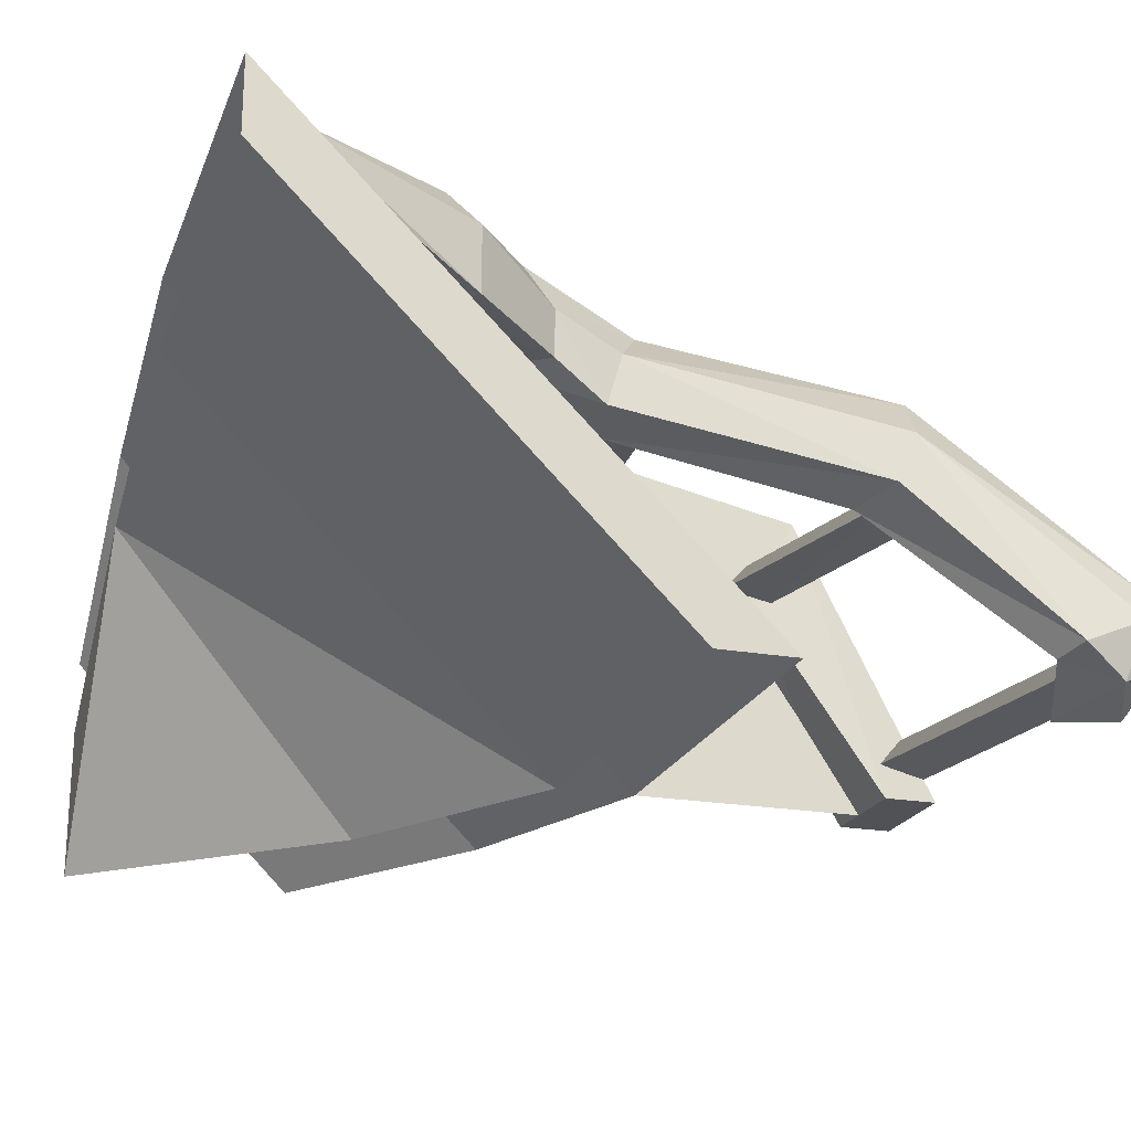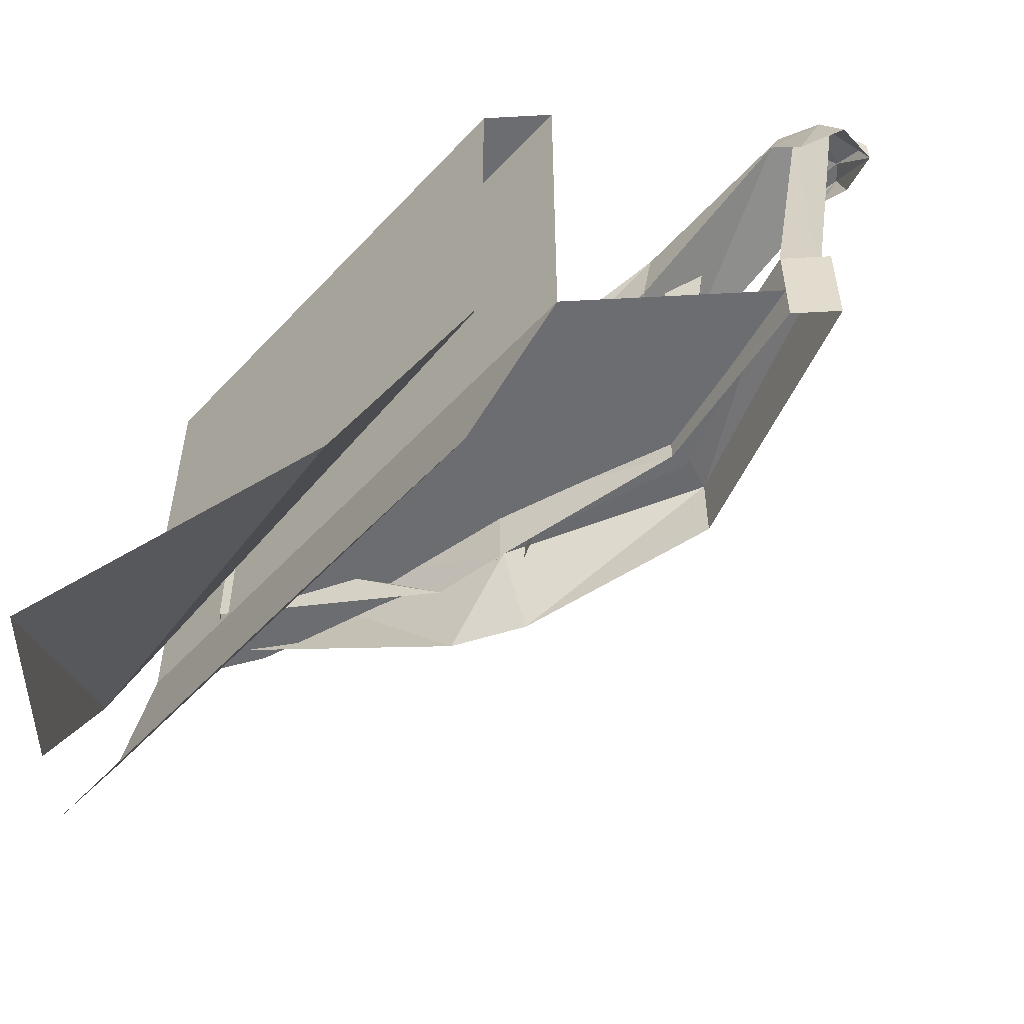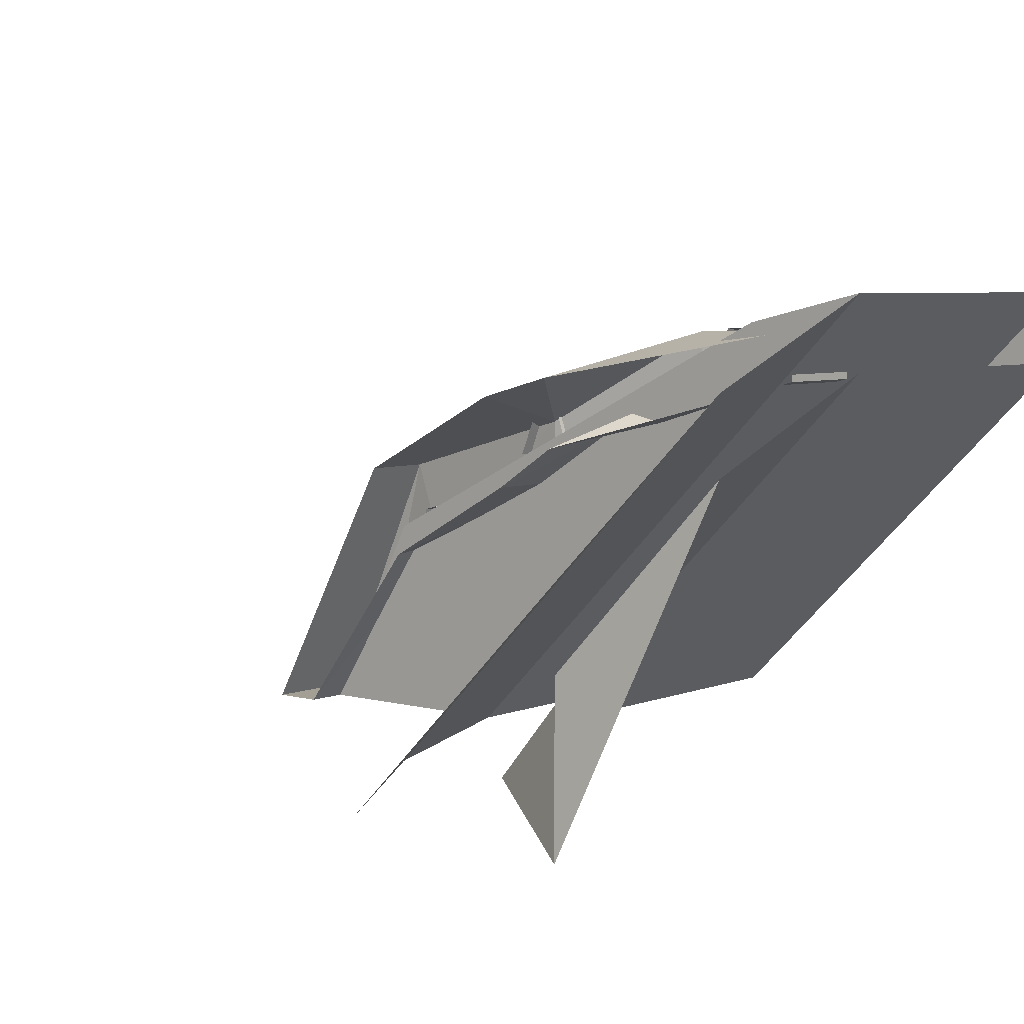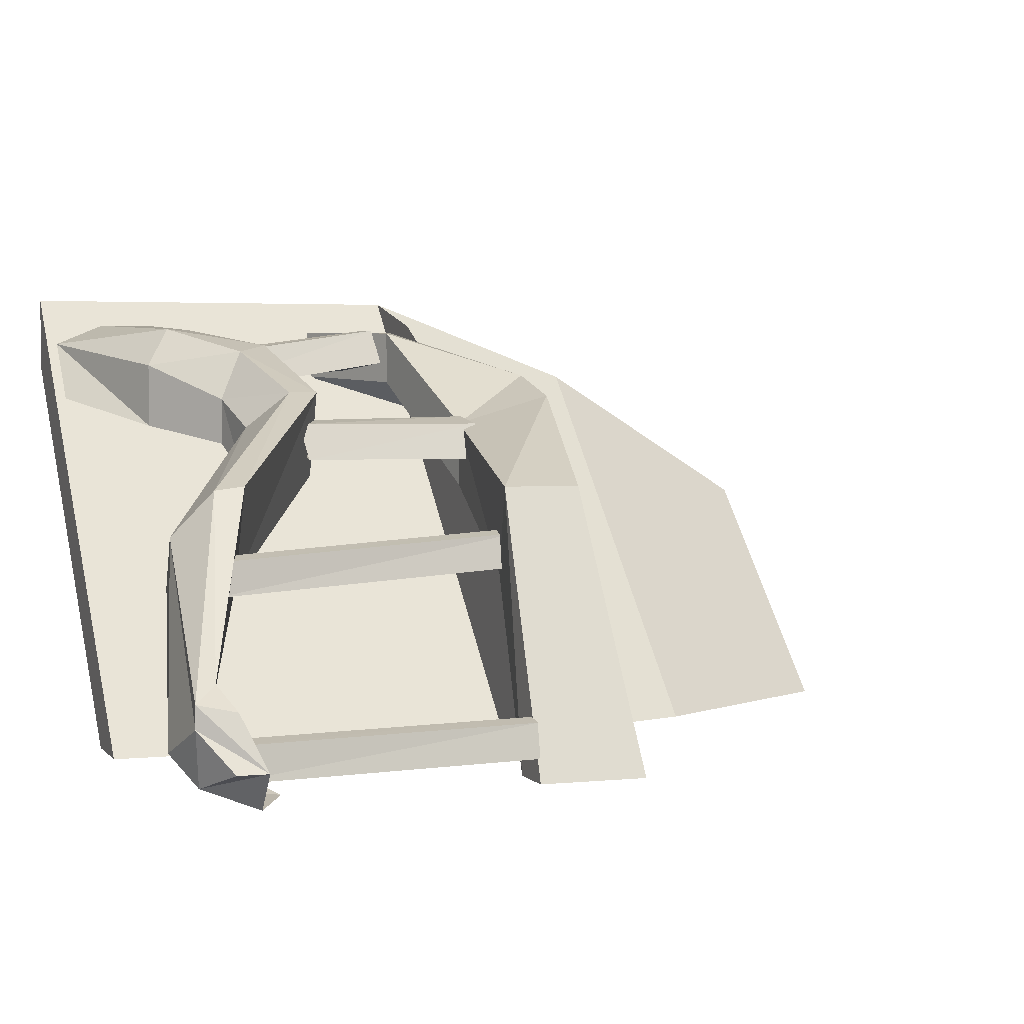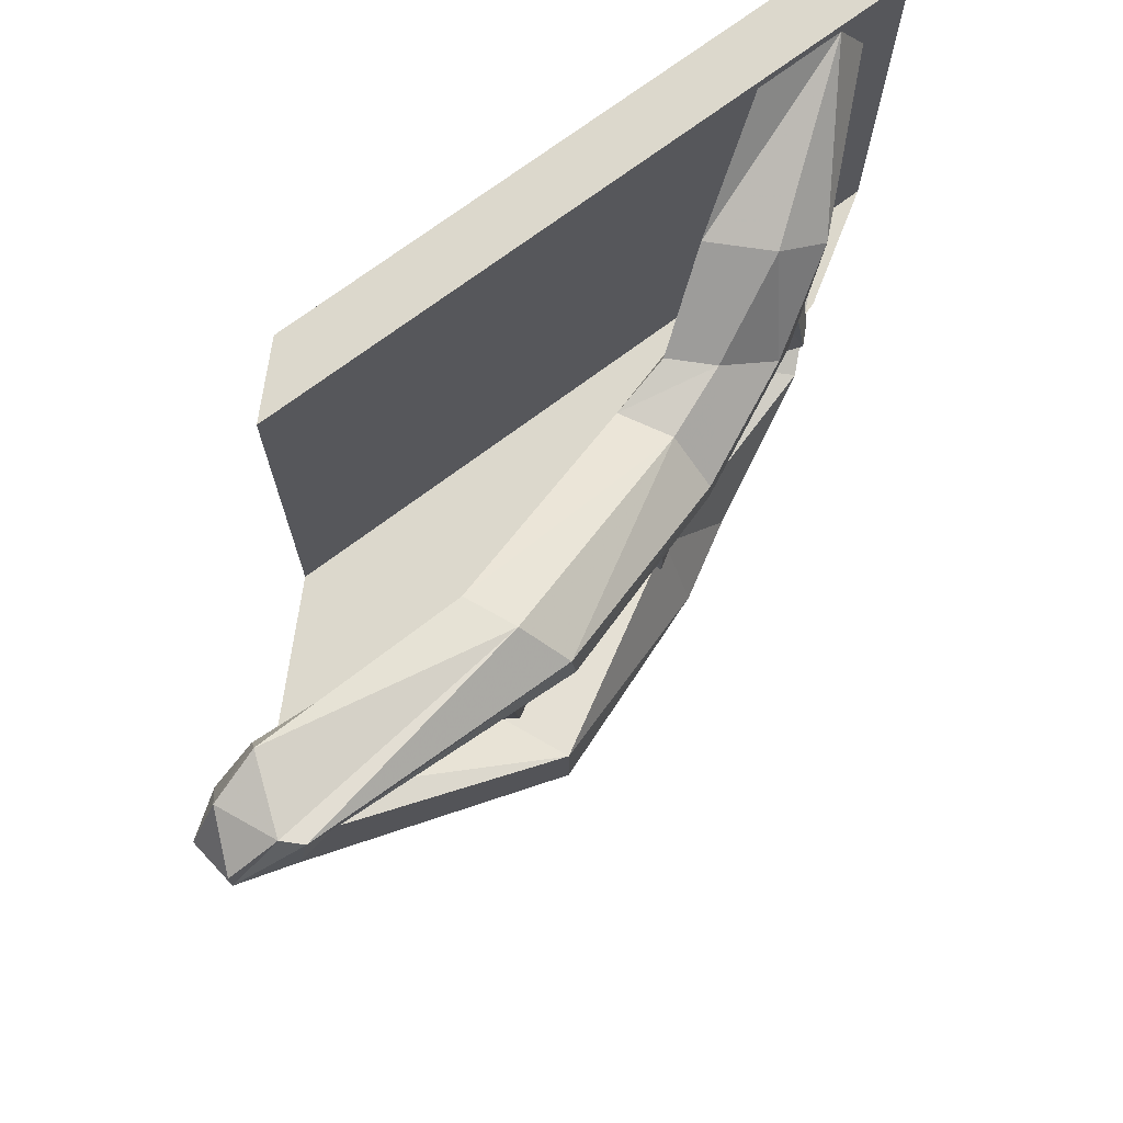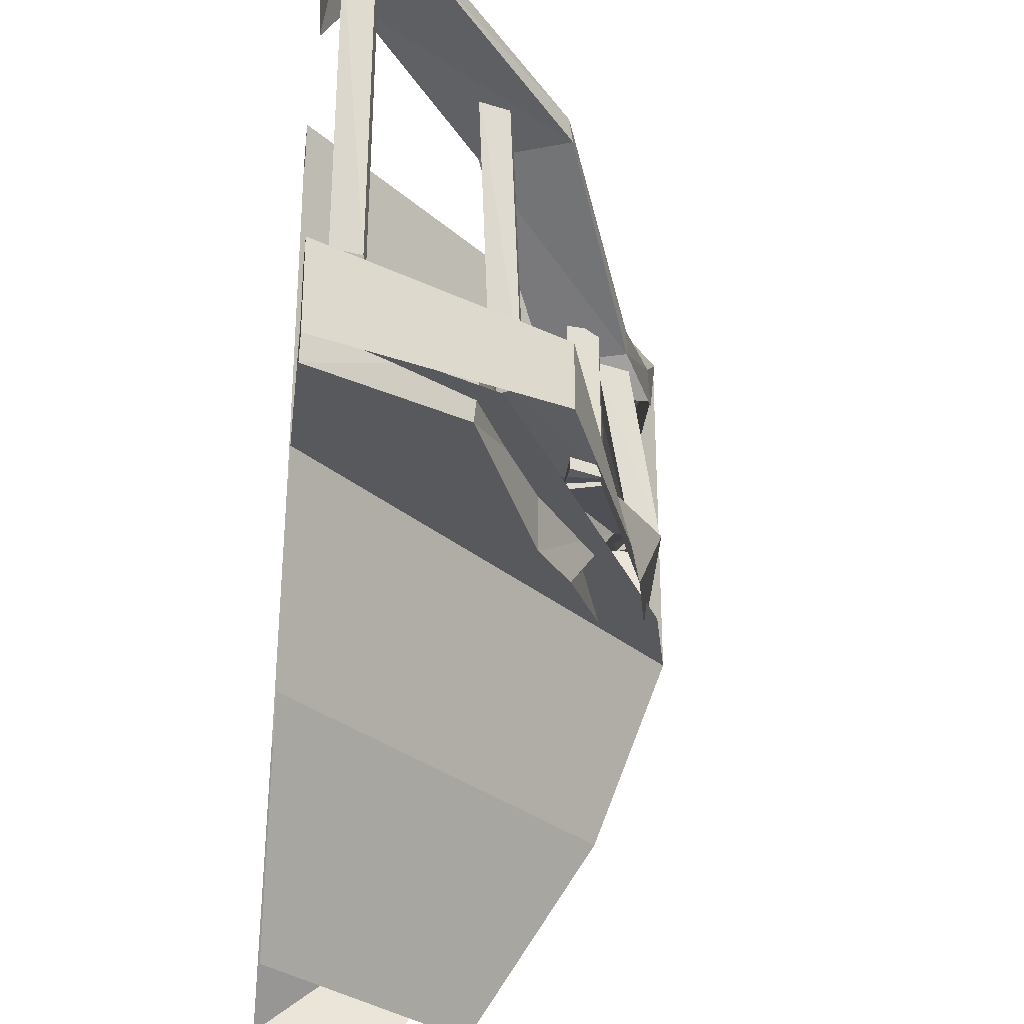
<metadata>
{"format":"obj","ext":"obj","renderer":"f3d","projection":"perspective","resolution":1024,"background":"white","views":[{"elev":-21.2,"azim":162.4,"up":"+Z"},{"elev":-54.0,"azim":-176.7,"up":"+Y"},{"elev":5.5,"azim":39.7,"up":"+Z"},{"elev":3.1,"azim":-109.6,"up":"+Z"},{"elev":72.7,"azim":-81.7,"up":"+Y"},{"elev":-29.0,"azim":-97.0,"up":"+Y"}]}
</metadata>
<code>
v 1 1 0.5
v 0 1 -0.5
v 0 1.875 -0.5
v 1 1.875 0.5
v 1 1.875 0.3359
v 0.1641 1.875 -0.5
v 0.1641 1 -0.5
v 1 1 0.3359
v 1 0.5 0.1484
v 0.4609 0.5 -0.5
v 1 0 -0.5
v 1 0 -0.1641
v 1 0.5 0.3125
v 0.1875 0.5 -0.5
v 0.5 0 -0.5
v 1 0 0
v -0.4844 1.133 -0.5
v -0.2344 1.094 -0.1094
v -0.3125 1.109 0.07812
v -0.5938 1.133 -0.5
v -0.4844 0.9062 -0.5
v -0.2344 0.9453 -0.125
v 0.1562 1.055 0.0625
v 0.1562 1.055 0.2031
v 0.1094 0.8594 0.2656
v -0.3125 0.9453 0.07812
v -0.5938 0.9062 -0.5
v 0.1562 0.8594 0.0625
v 0.5234 1.117 0.2969
v 0.5234 1.117 0.4141
v 0.2812 0.8594 0.3125
v 0.2969 0.8594 0.1562
v 0.8281 1.234 0.3125
v 0.8281 1.234 0.4219
v 0.8281 1.016 0.4219
v 0.8281 1.016 0.3125
v 0.5312 1.609 0.2656
v 0.5625 1.609 0.3516
v 0.5781 1.141 0.4219
v 0.5469 1.125 0.3438
v 0.6875 1.609 0.2891
v 0.6875 1.156 0.3281
v 0.625 1.609 0.3594
v 0.625 1.156 0.4219
v 0.09375 1.422 0.125
v 0.125 1.438 0.2031
v 0.1094 1.031 0.2031
v 0.07812 1.031 0.125
v 0.2188 1.406 0.1406
v 0.2031 1.047 0.125
v 0.1719 1.438 0.2109
v 0.1719 1.047 0.2188
v -0.6641 1.805 -0.4531
v -0.6562 1.805 -0.3828
v -0.5547 1.125 -0.3828
v -0.5703 1.125 -0.4531
v -0.5781 1.812 -0.4297
v -0.4766 1.133 -0.4297
v -0.625 1.812 -0.375
v -0.5234 1.125 -0.375
v 0.2344 1.539 0.08594
v 0.2109 1.391 0.08594
v 0.4453 1.438 0.1797
v 0.3438 1.562 0.1562
v 0.3438 1.562 0.2578
v 0.2031 1.539 0.1953
v -0.2266 1.805 -0.1172
v -0.2031 1.656 -0.1172
v 0.1484 1.391 0.2734
v -0.2891 1.656 0.08594
v 0.1484 1.453 0.2734
v 0.3906 1.508 0.3672
v 0.4453 1.438 0.3828
v 0.5781 1.641 0.4219
v 0.6484 1.578 0.4219
v 0.9375 1.734 0.4375
v 0.9375 1.609 0.4375
v 0.7578 1.609 0.2578
v 0.7578 1.852 0.2578
v 0.5234 1.695 0.1953
v 0.6484 1.578 0.2188
v 0.5234 1.695 0.3359
v 0.8906 1.852 0.3906
v -0.2891 1.719 0.07812
v -0.2656 1.805 -0.01562
v -0.6484 1.797 -0.2656
v -0.6875 1.844 -0.2969
v -0.6875 1.844 -0.3438
v -0.5469 1.867 -0.4062
v -0.5234 1.797 -0.4219
v -0.6406 1.828 -0.4609
v -0.5781 1.656 -0.4922
v -0.6875 1.719 -0.5
v -0.75 1.719 -0.4219
v -0.75 1.781 -0.4219
v -0.7031 1.766 -0.3125
v -0.3516 1.734 -0.1328
v -0.3438 1.727 -0.0625
v -0.2422 1.055 -0.02344
v -0.2578 1.047 -0.09375
v -0.2656 1.734 -0.1094
v -0.1641 1.062 -0.07031
v -0.3125 1.734 -0.05469
v -0.2109 1.055 -0.01562
v -0.2656 1 -0.0625
v -0.4844 1 -0.5
v 0.7344 1 0.4375
f 1 2 3
f 1 3 4
f 4 3 5
f 5 3 6
f 5 6 7
f 5 7 8
f 8 7 9
f 9 7 10
f 9 10 11
f 9 11 12
f 2 1 13
f 2 13 14
f 14 13 15
f 15 13 16
f 17 18 19
f 17 19 20
f 17 20 21
f 17 21 18
f 18 21 22
f 18 22 23
f 18 23 24
f 18 24 19
f 19 24 25
f 19 25 26
f 19 26 20
f 20 26 27
f 20 27 21
f 23 22 28
f 23 28 29
f 23 29 30
f 23 30 24
f 24 30 31
f 24 31 25
f 29 28 32
f 29 32 33
f 29 33 34
f 29 34 30
f 30 34 35
f 30 35 31
f 35 34 33
f 35 33 36
f 36 33 32
f 37 38 39
f 37 39 40
f 37 40 41
f 41 40 42
f 41 42 43
f 43 42 44
f 43 44 38
f 38 44 39
f 45 46 47
f 45 47 48
f 45 48 49
f 49 48 50
f 49 50 51
f 51 50 52
f 51 52 46
f 46 52 47
f 53 54 55
f 53 55 56
f 53 56 57
f 57 56 58
f 57 58 59
f 59 58 60
f 59 60 54
f 54 60 55
f 61 62 63
f 61 63 64
f 61 64 65
f 61 65 66
f 61 66 67
f 61 67 62
f 62 67 68
f 62 68 69
f 69 68 70
f 69 70 71
f 69 71 72
f 69 72 73
f 73 72 74
f 73 74 75
f 75 74 76
f 75 76 77
f 77 76 78
f 78 76 79
f 78 79 80
f 78 80 81
f 81 80 64
f 81 64 63
f 71 66 65
f 71 65 72
f 72 65 82
f 72 82 74
f 74 82 83
f 74 83 76
f 76 83 79
f 79 83 80
f 80 83 82
f 80 82 64
f 64 82 65
f 84 85 66
f 84 66 71
f 84 71 70
f 84 70 86
f 84 86 87
f 84 87 85
f 85 87 88
f 85 88 89
f 85 89 67
f 85 67 66
f 90 86 70
f 90 70 68
f 90 68 89
f 90 89 91
f 90 91 92
f 92 91 93
f 93 91 94
f 94 91 95
f 94 95 88
f 94 88 87
f 94 87 96
f 96 87 86
f 89 68 67
f 88 95 91
f 88 91 89
f 80 74 81
f 81 74 75
f 97 98 99
f 97 99 100
f 97 100 101
f 101 100 102
f 101 102 103
f 103 102 104
f 103 104 98
f 98 104 99
f 105 106 2
f 105 2 107
f 107 2 1

</code>
